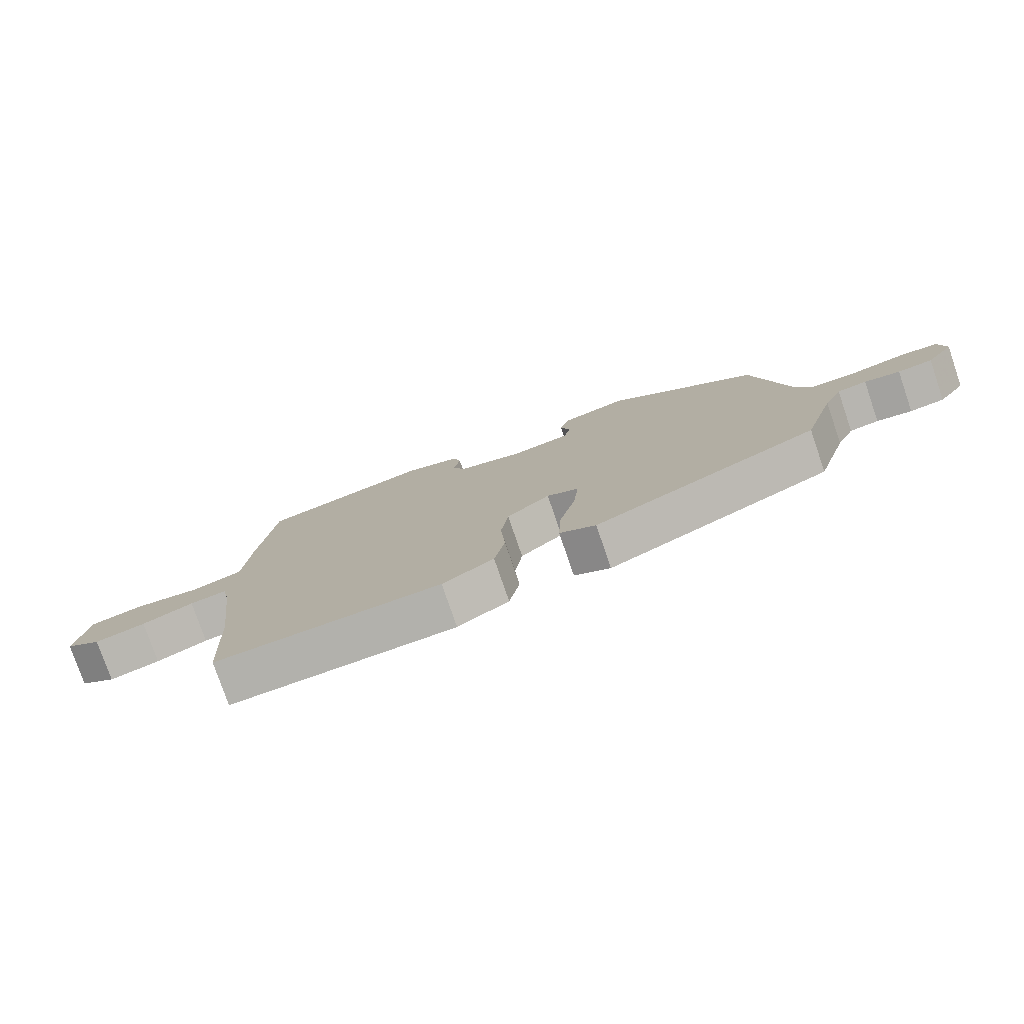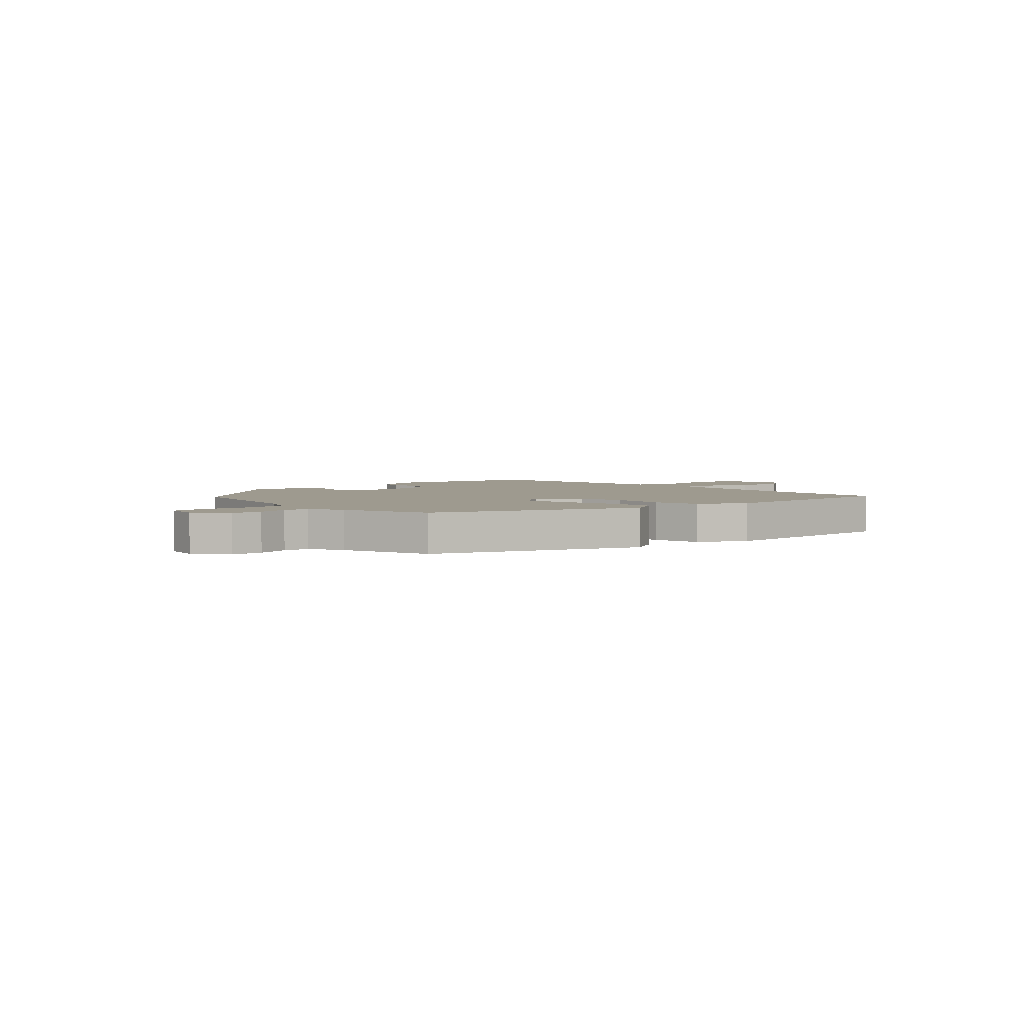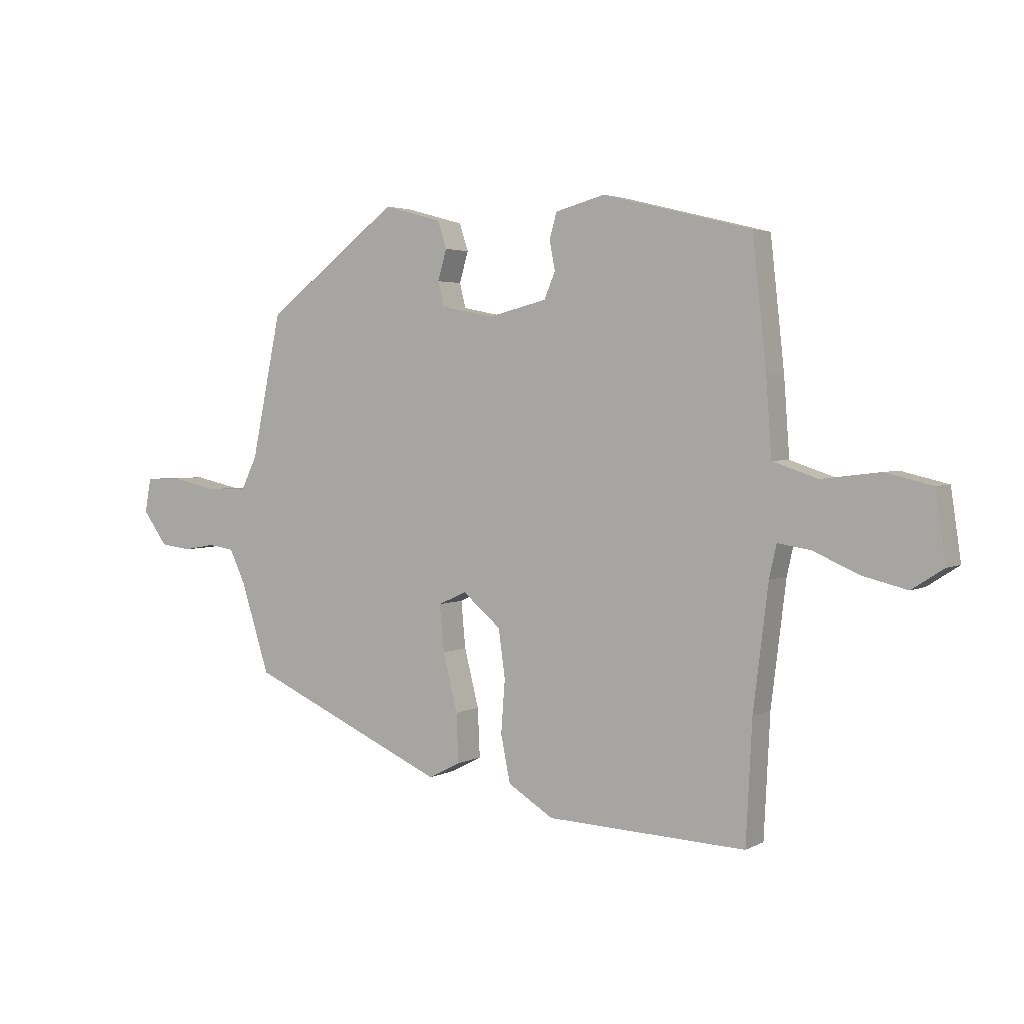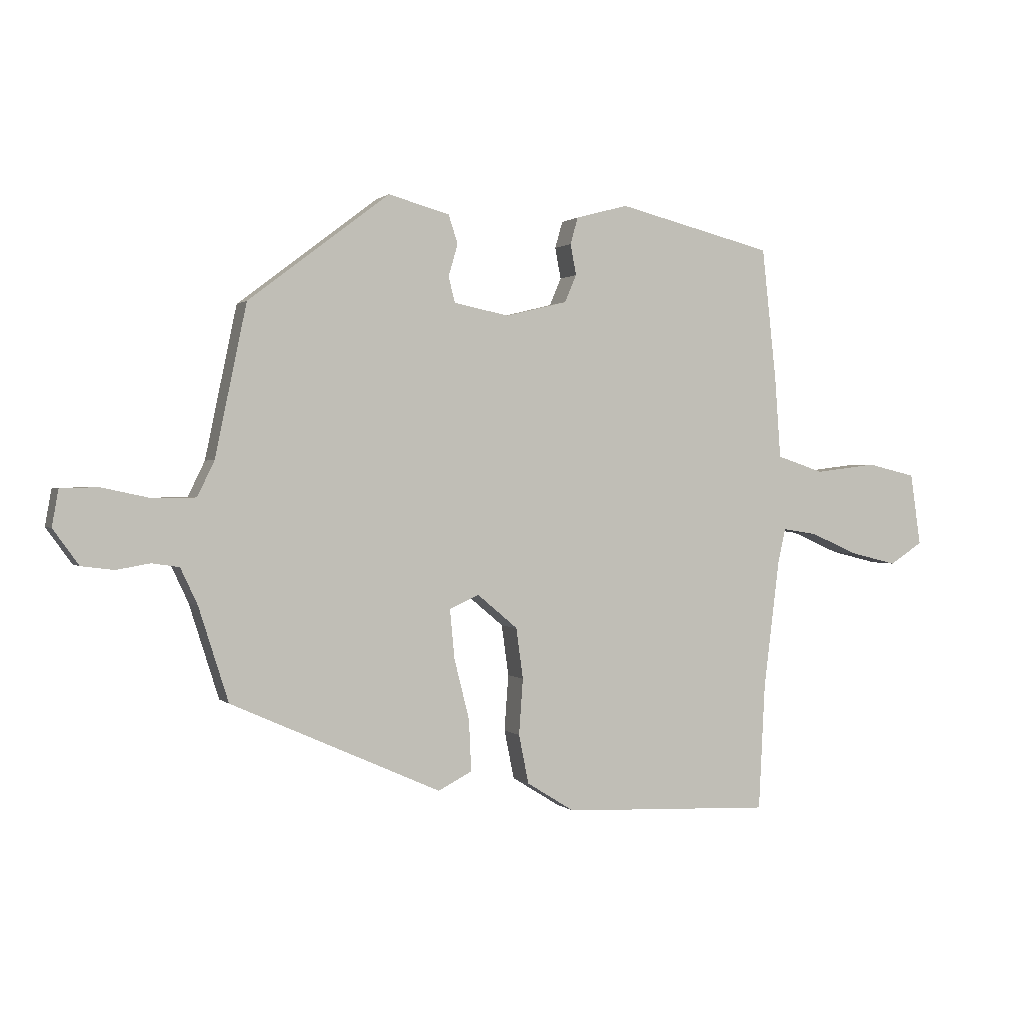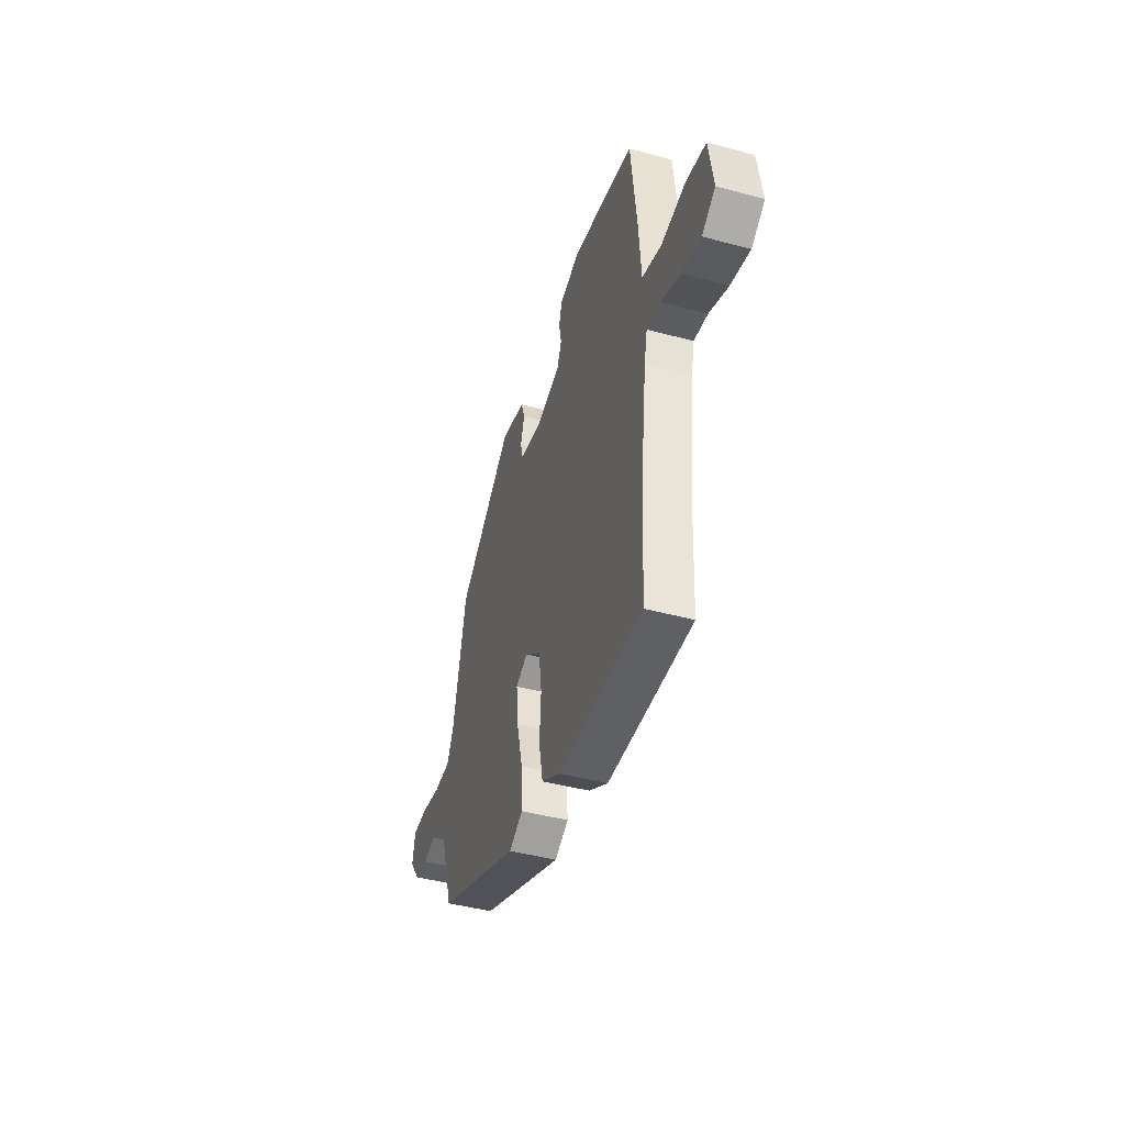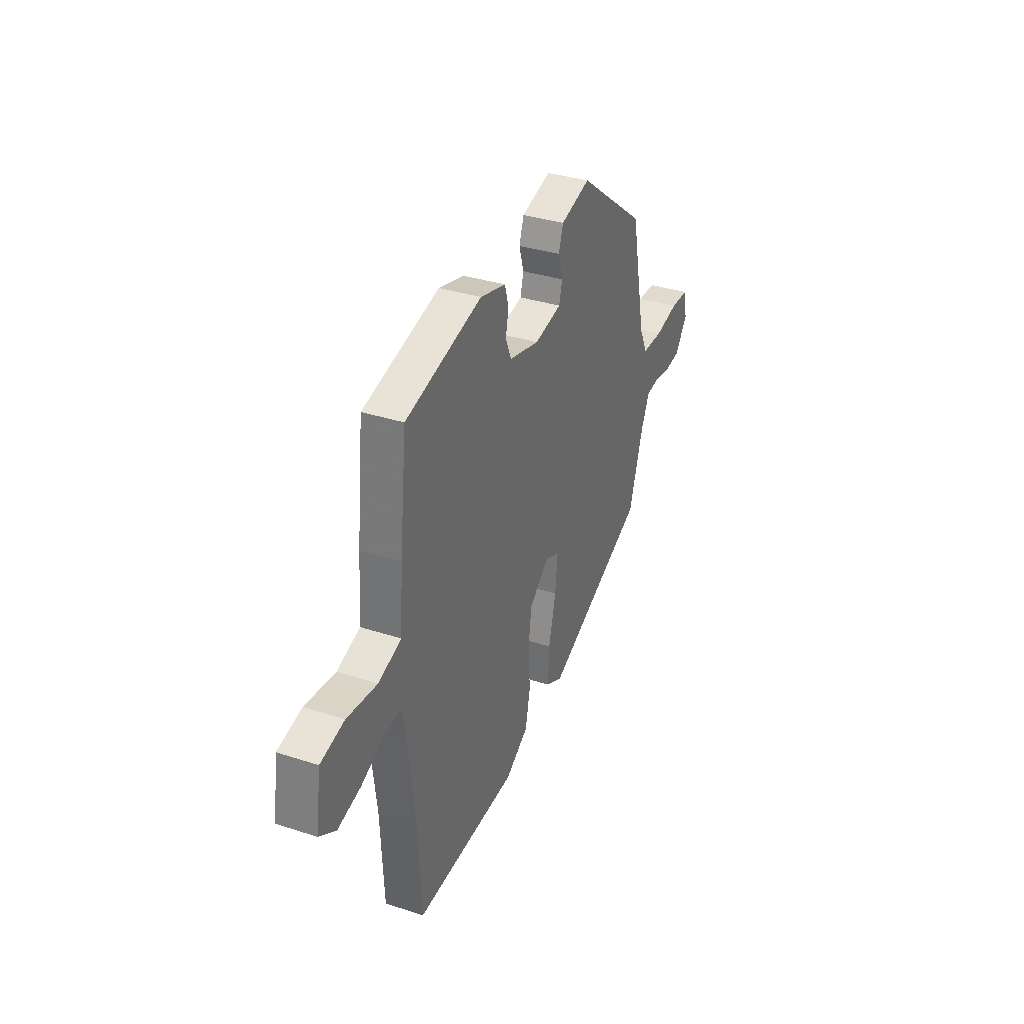
<metadata>
{"format":"obj","ext":"obj","renderer":"f3d","projection":"perspective","resolution":1024,"background":"white","views":[{"elev":-77.9,"azim":18.9,"up":"+Z"},{"elev":3.6,"azim":135.2,"up":"+Y"},{"elev":3.1,"azim":-149.0,"up":"+Z"},{"elev":1.0,"azim":159.0,"up":"+Z"},{"elev":-44.9,"azim":-107.3,"up":"+Z"},{"elev":34.9,"azim":-66.5,"up":"+Z"}]}
</metadata>
<code>
v 0.467 0.07 -0.321
v 0.107 0.07 -0.482
v 0.049 0.07 -0.452
v 0.053 0.07 -0.364
v 0.079 0.07 -0.26
v 0.087 0.07 -0.176
v 0.036 0.07 -0.153
v -0.033 0.07 -0.211
v -0.045 0.07 -0.298
v -0.038 0.07 -0.394
v -0.055 0.07 -0.478
v -0.137 0.07 -0.529
v -0.498 0.07 -0.544
v -0.509 0.07 -0.326
v -0.536 0.07 -0.106
v -0.549 0.07 -0.047
v -0.608 0.07 -0.056
v -0.69 0.07 -0.092
v -0.771 0.07 -0.112
v -0.828 0.07 -0.075
v -0.81 0.07 0.049
v -0.726 0.07 0.069
v -0.62 0.07 0.056
v -0.539 0.07 0.083
v -0.529 0.07 0.221
v -0.504 0.07 0.45
v -0.236 0.07 0.517
v -0.146 0.07 0.493
v -0.133 0.07 0.447
v -0.143 0.07 0.394
v -0.123 0.07 0.347
v -0.017 0.07 0.321
v 0.078 0.07 0.34
v 0.089 0.07 0.384
v 0.073 0.07 0.439
v 0.089 0.07 0.488
v 0.194 0.07 0.517
v 0.436 0.07 0.333
v 0.49 0.07 0.074
v 0.519 0.07 0.014
v 0.592 0.07 0.013
v 0.676 0.07 0.031
v 0.74 0.07 0.029
v 0.751 0.07 -0.033
v 0.707 0.07 -0.094
v 0.651 0.07 -0.101
v 0.594 0.07 -0.091
v 0.547 0.07 -0.098
v 0.518 0.07 -0.16
v 0.467 0 -0.321
v 0.107 0 -0.482
v 0.049 0 -0.452
v 0.053 0 -0.364
v 0.079 0 -0.26
v 0.087 0 -0.176
v 0.036 0 -0.153
v -0.033 0 -0.211
v -0.045 0 -0.298
v -0.038 0 -0.394
v -0.055 0 -0.478
v -0.137 0 -0.529
v -0.498 0 -0.544
v -0.509 0 -0.326
v -0.536 0 -0.106
v -0.549 0 -0.047
v -0.608 0 -0.056
v -0.69 0 -0.092
v -0.771 0 -0.112
v -0.828 0 -0.075
v -0.81 0 0.049
v -0.726 0 0.069
v -0.62 0 0.056
v -0.539 0 0.083
v -0.529 0 0.221
v -0.504 0 0.45
v -0.236 0 0.517
v -0.146 0 0.493
v -0.133 0 0.447
v -0.143 0 0.394
v -0.123 0 0.347
v -0.017 0 0.321
v 0.078 0 0.34
v 0.089 0 0.384
v 0.073 0 0.439
v 0.089 0 0.488
v 0.194 0 0.517
v 0.436 0 0.333
v 0.49 0 0.074
v 0.519 0 0.014
v 0.592 0 0.013
v 0.676 0 0.031
v 0.74 0 0.029
v 0.751 0 -0.033
v 0.707 0 -0.094
v 0.651 0 -0.101
v 0.594 0 -0.091
v 0.547 0 -0.098
v 0.518 0 -0.16
f 44 45 46 47
f 44 47 48
f 41 42 43 44
f 40 41 44 48
f 39 40 48 49
f 34 35 36 37
f 33 34 37 38
f 32 33 38 39
f 27 28 29 30
f 27 30 31
f 24 25 26 27
f 24 27 31
f 20 21 22 23
f 20 23 24
f 17 18 19 20
f 16 17 20 24
f 15 16 24 31
f 11 12 13 14
f 9 10 11 14
f 8 9 14 15
f 7 8 15 31
f 2 3 4 5
f 2 5 6
f 1 2 6
f 31 32 39 49
f 7 31 49
f 1 6 7 49
f 96 95 94 93
f 97 96 93
f 93 92 91 90
f 97 93 90 89
f 98 97 89 88
f 86 85 84 83
f 87 86 83 82
f 88 87 82 81
f 79 78 77 76
f 80 79 76
f 76 75 74 73
f 80 76 73
f 72 71 70 69
f 73 72 69
f 69 68 67 66
f 73 69 66 65
f 80 73 65 64
f 63 62 61 60
f 63 60 59 58
f 64 63 58 57
f 80 64 57 56
f 54 53 52 51
f 55 54 51
f 55 51 50
f 98 88 81 80
f 98 80 56
f 98 56 55 50
f 1 50 51 2
f 2 51 52 3
f 3 52 53 4
f 4 53 54 5
f 5 54 55 6
f 6 55 56 7
f 7 56 57 8
f 8 57 58 9
f 9 58 59 10
f 10 59 60 11
f 11 60 61 12
f 12 61 62 13
f 13 62 63 14
f 14 63 64 15
f 15 64 65 16
f 16 65 66 17
f 17 66 67 18
f 18 67 68 19
f 19 68 69 20
f 20 69 70 21
f 21 70 71 22
f 22 71 72 23
f 23 72 73 24
f 24 73 74 25
f 25 74 75 26
f 26 75 76 27
f 27 76 77 28
f 28 77 78 29
f 29 78 79 30
f 30 79 80 31
f 31 80 81 32
f 32 81 82 33
f 33 82 83 34
f 34 83 84 35
f 35 84 85 36
f 36 85 86 37
f 37 86 87 38
f 38 87 88 39
f 39 88 89 40
f 40 89 90 41
f 41 90 91 42
f 42 91 92 43
f 43 92 93 44
f 44 93 94 45
f 45 94 95 46
f 46 95 96 47
f 47 96 97 48
f 48 97 98 49
f 49 98 50 1

</code>
